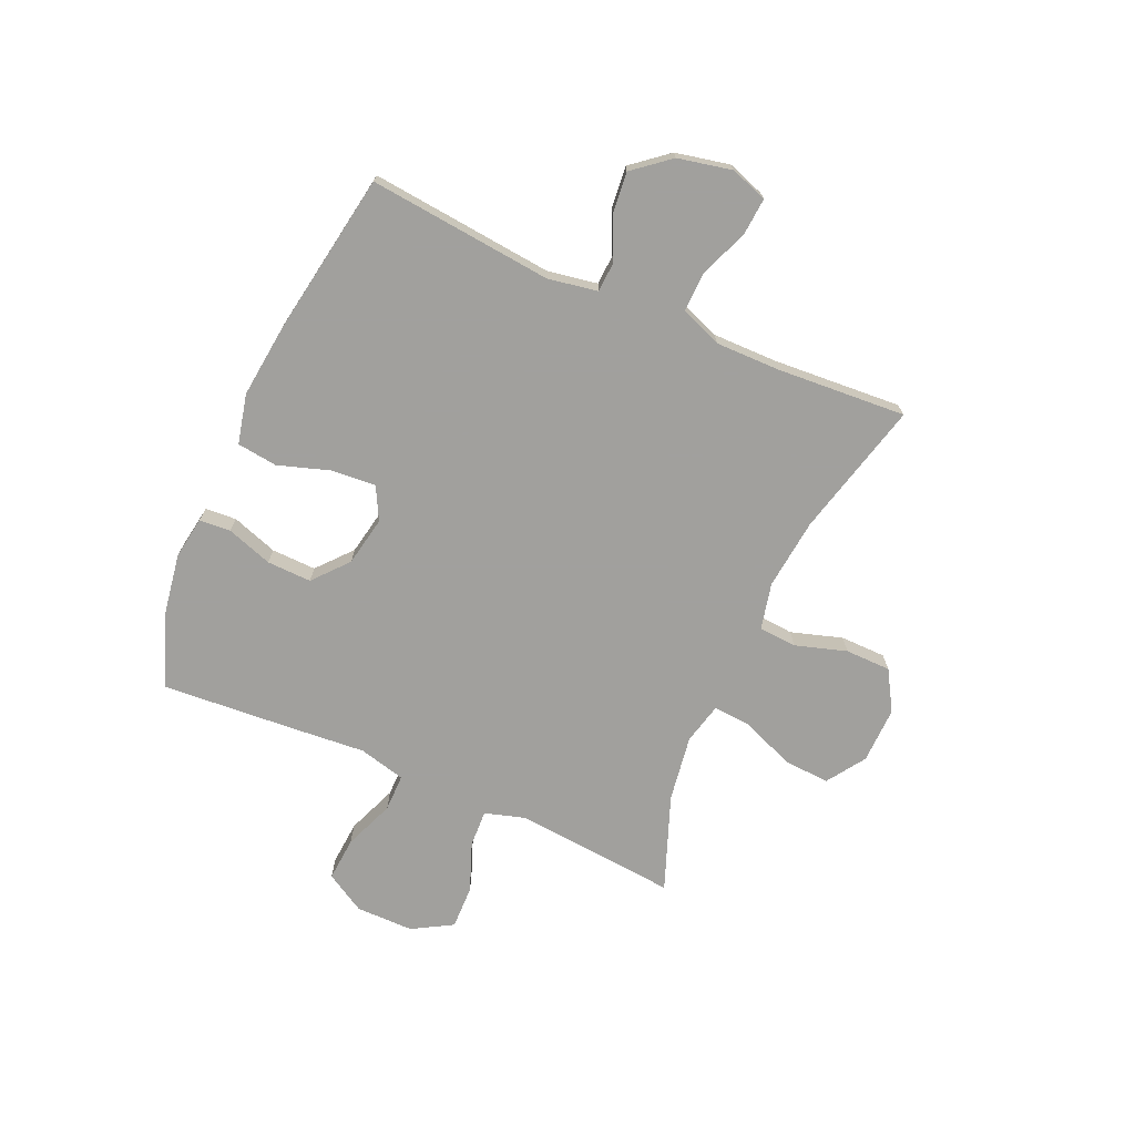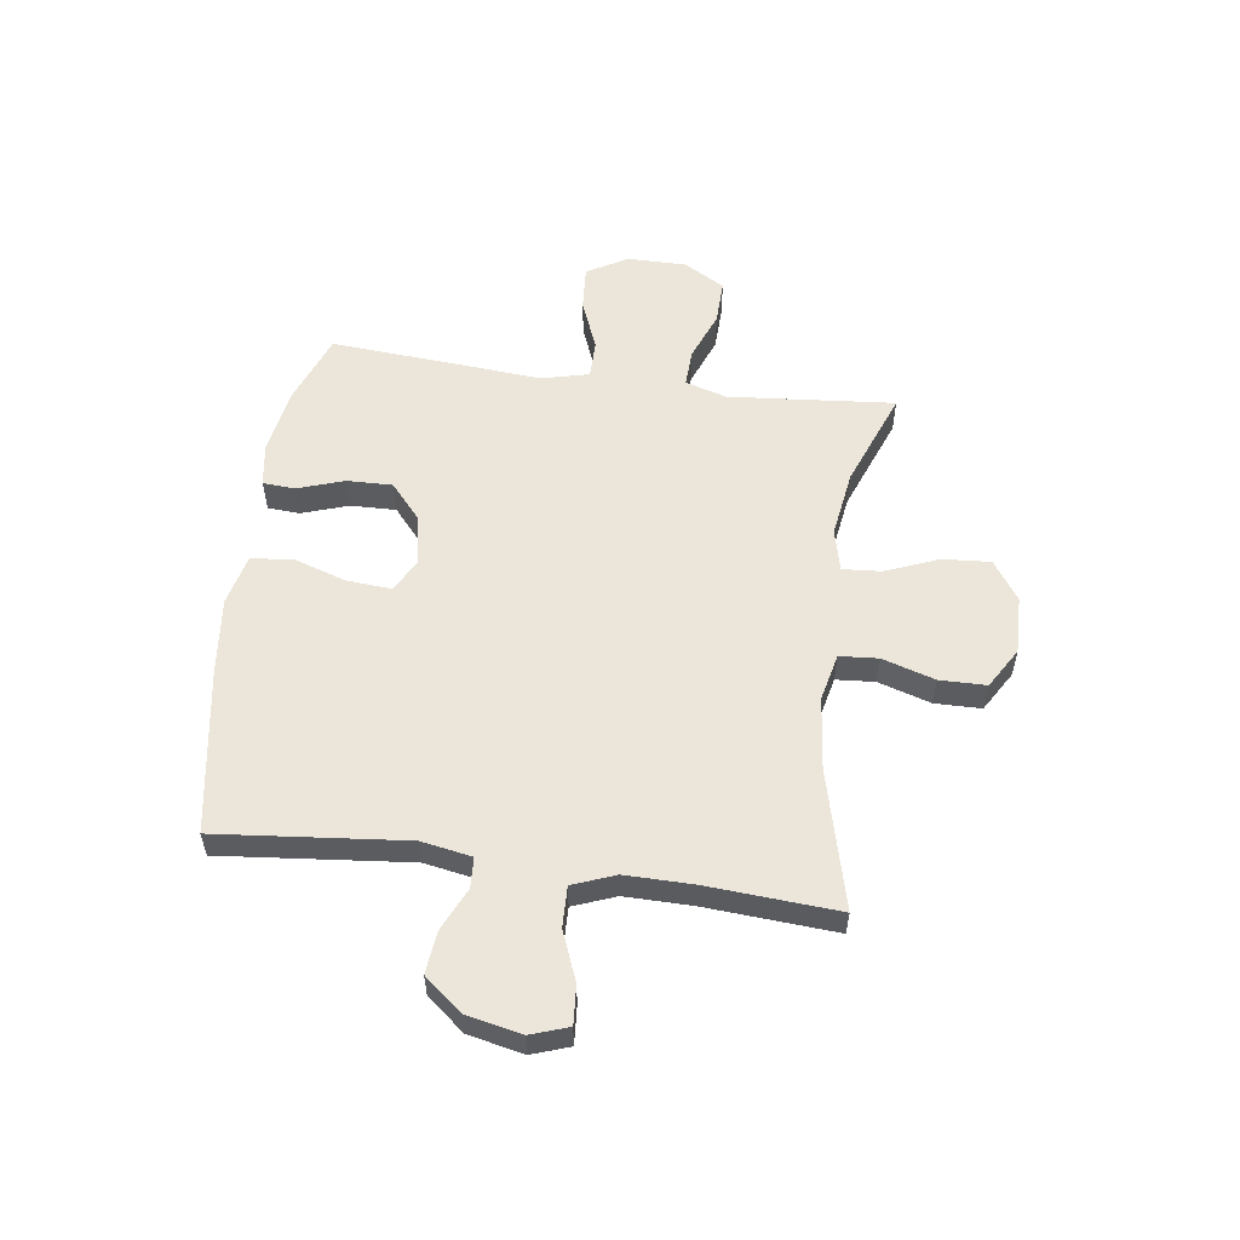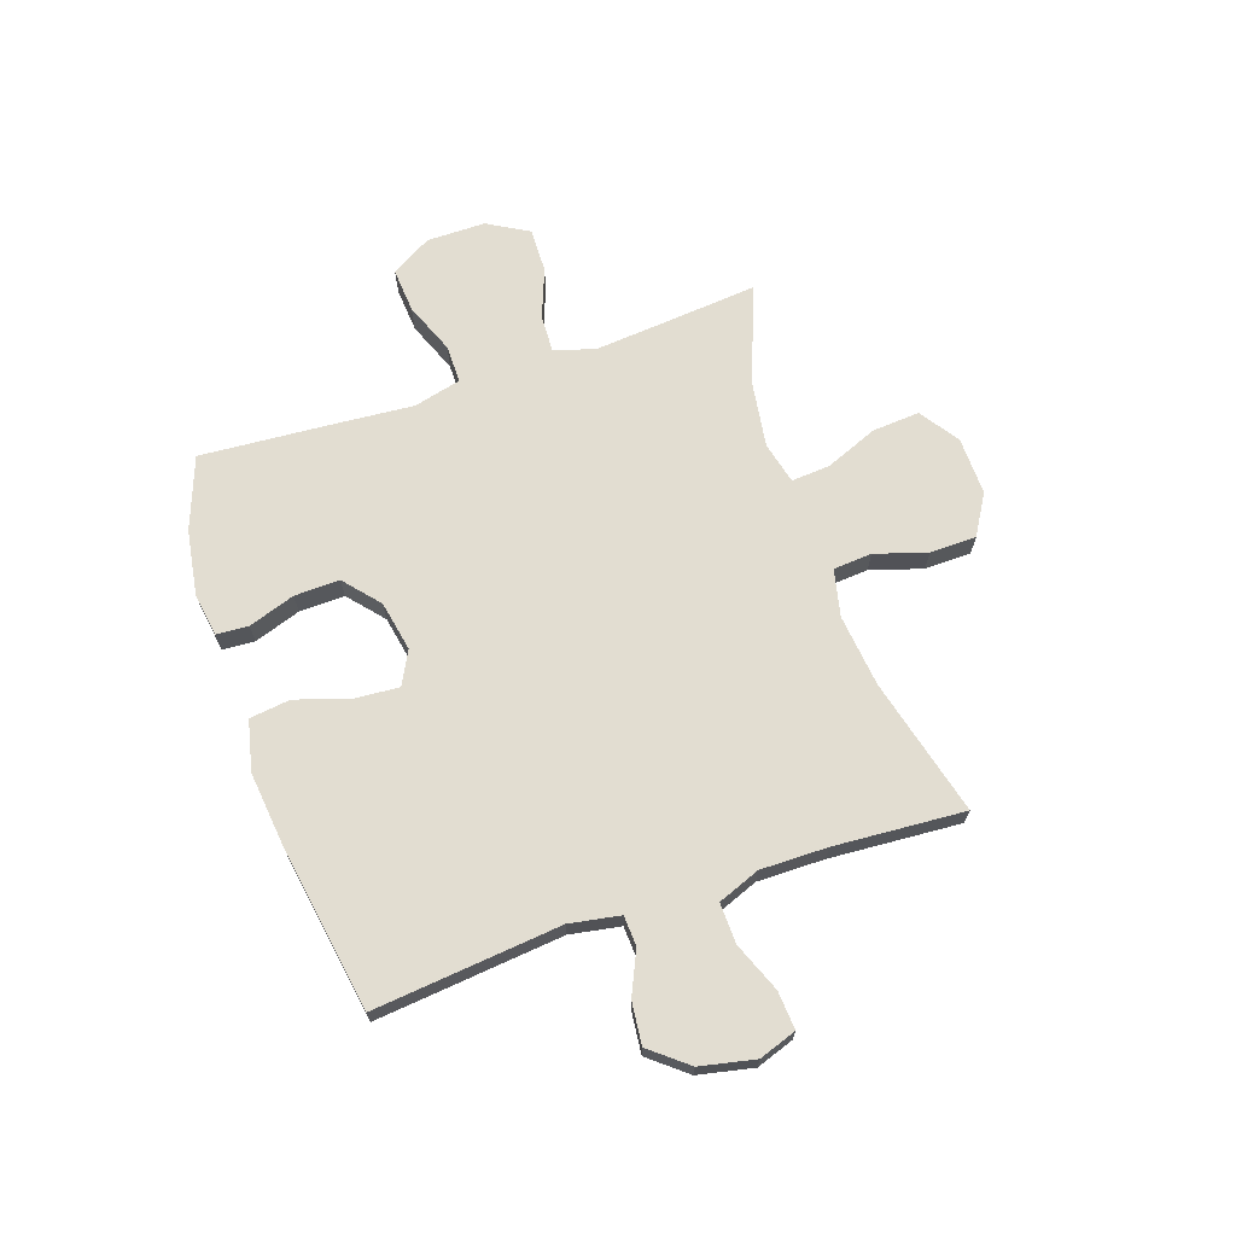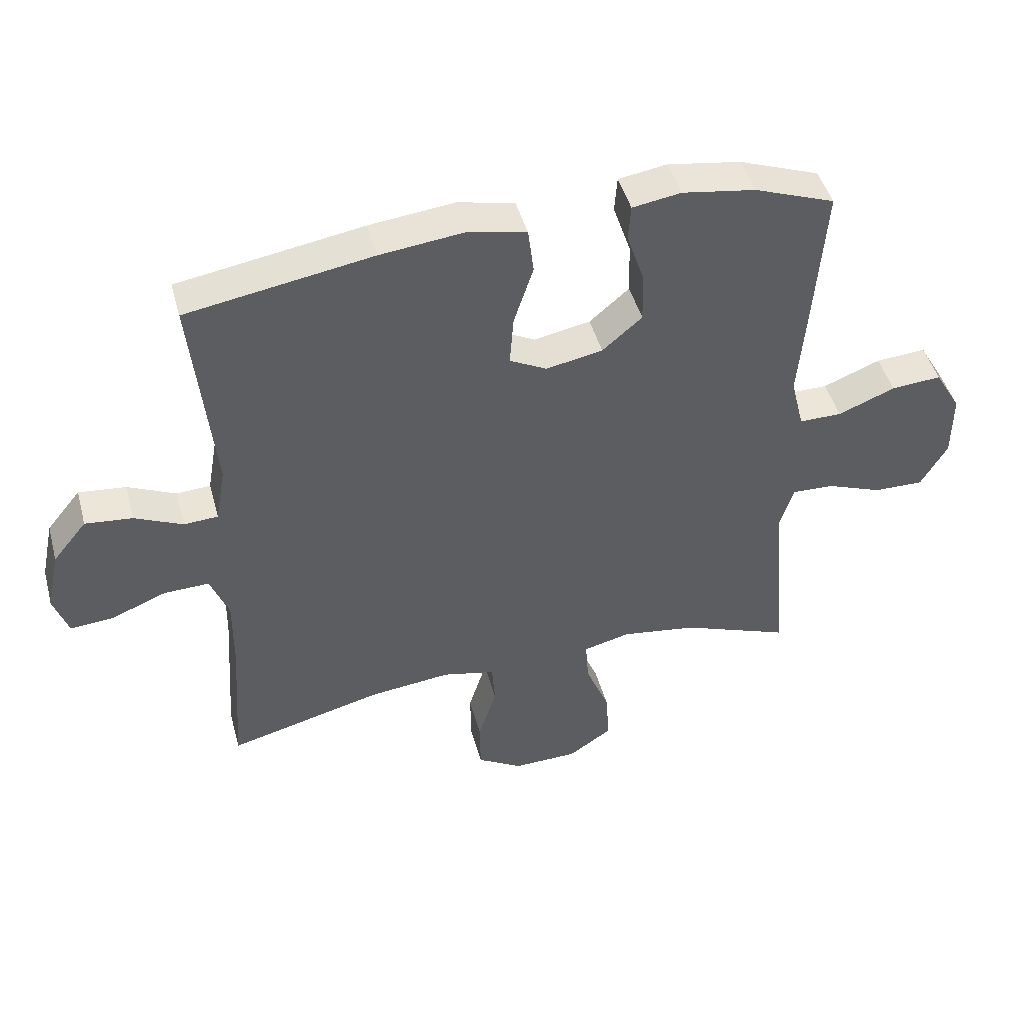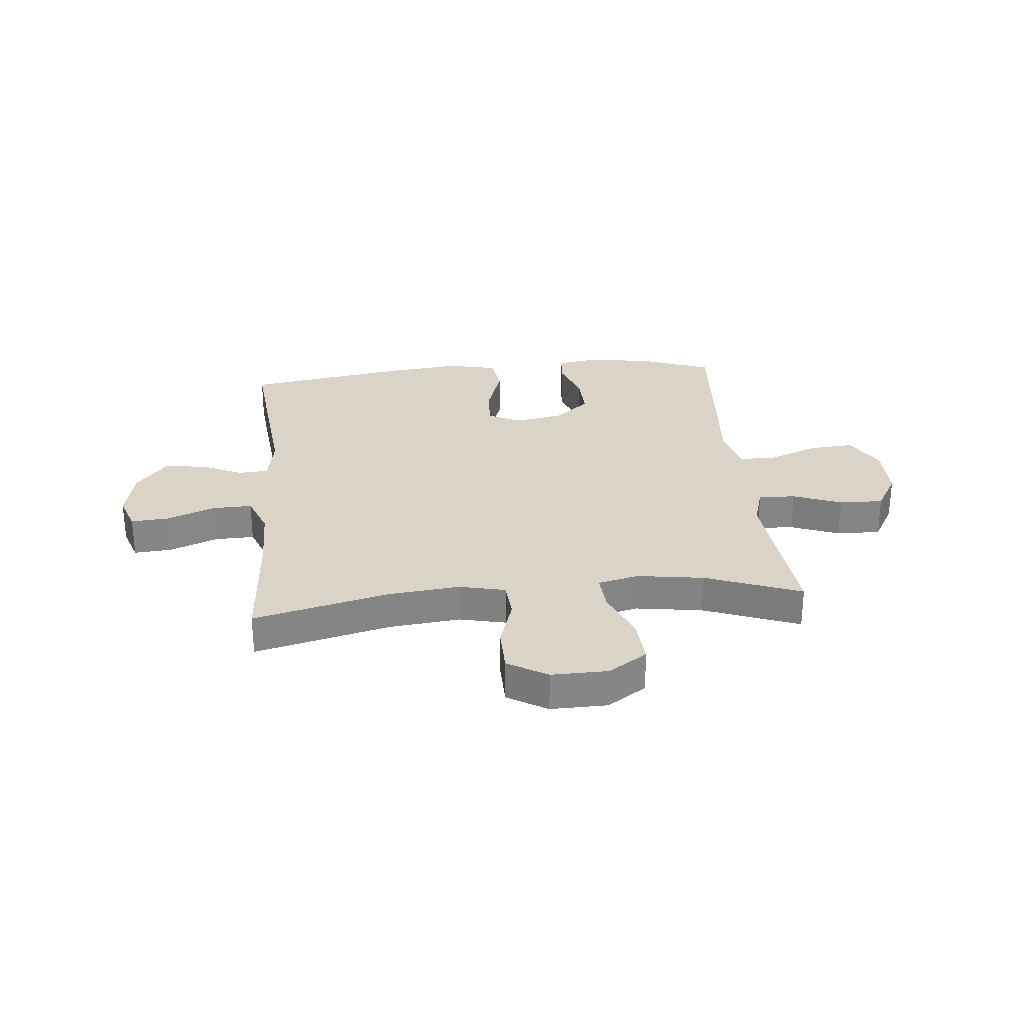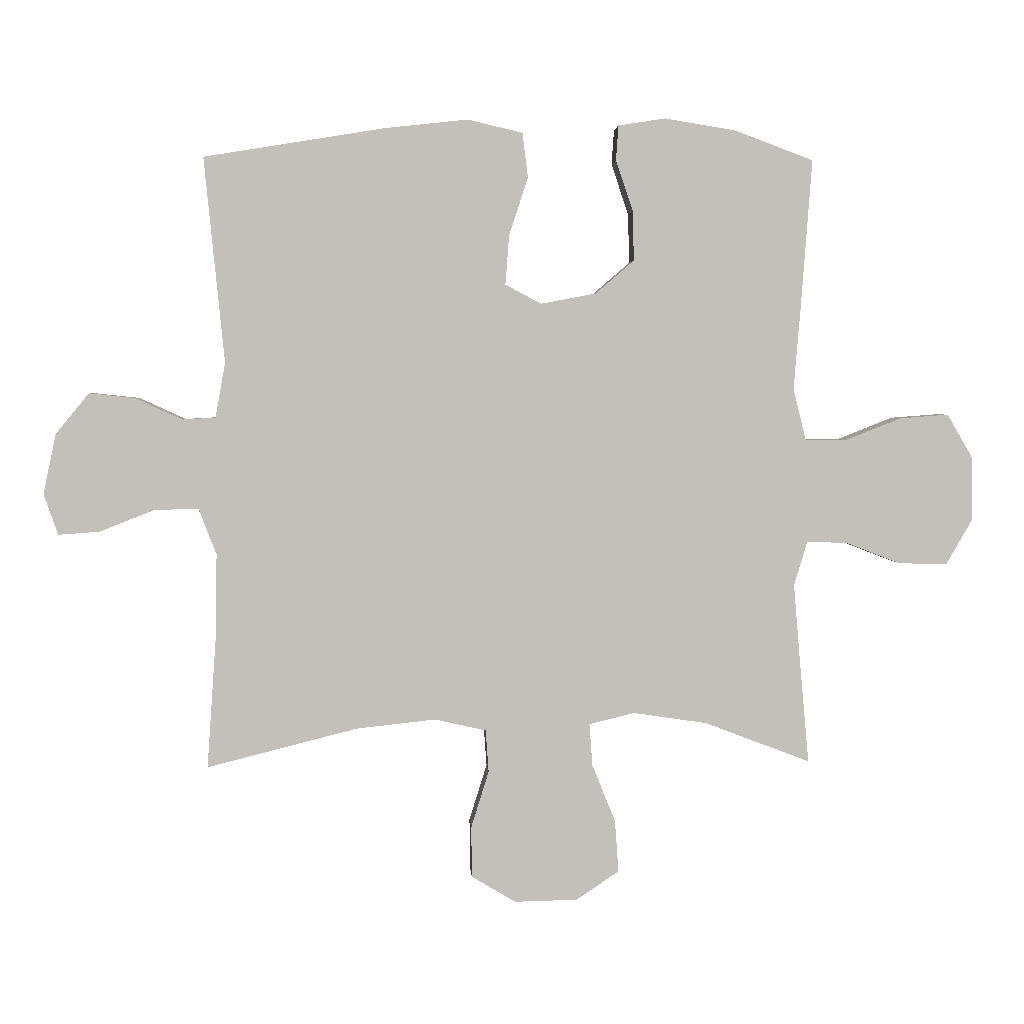
<metadata>
{"format":"obj","ext":"obj","renderer":"f3d","projection":"perspective","resolution":1024,"background":"white","views":[{"elev":-71.7,"azim":66.1,"up":"+Y"},{"elev":55.7,"azim":97.8,"up":"+Y"},{"elev":68.4,"azim":71.1,"up":"+Y"},{"elev":46.3,"azim":164.9,"up":"+Z"},{"elev":28.4,"azim":174.6,"up":"+Y"},{"elev":3.1,"azim":176.5,"up":"+Z"}]}
</metadata>
<code>
v 0.5 0.07 0.5
v 0.467 0.07 0.166
v 0.483 0.07 0.076
v 0.537 0.07 0.073
v 0.613 0.07 0.108
v 0.688 0.07 0.116
v 0.742 0.07 0.05
v 0.763 0.07 -0.048
v 0.74 0.07 -0.115
v 0.672 0.07 -0.11
v 0.584 0.07 -0.075
v 0.512 0.07 -0.073
v 0.483 0.07 -0.148
v 0.484 0.07 -0.267
v 0.5 0.07 -0.5
v 0.254 0.07 -0.438
v 0.125 0.07 -0.424
v 0.041 0.07 -0.443
v 0.036 0.07 -0.512
v 0.065 0.07 -0.605
v 0.064 0.07 -0.688
v -0.008 0.07 -0.731
v -0.111 0.07 -0.729
v -0.181 0.07 -0.682
v -0.175 0.07 -0.597
v -0.137 0.07 -0.503
v -0.132 0.07 -0.434
v -0.207 0.07 -0.416
v -0.327 0.07 -0.434
v -0.5 0.07 -0.5
v -0.484 0.07 -0.322
v -0.474 0.07 -0.204
v -0.496 0.07 -0.131
v -0.563 0.07 -0.134
v -0.651 0.07 -0.168
v -0.731 0.07 -0.17
v -0.773 0.07 -0.097
v -0.773 0.07 0.008
v -0.731 0.07 0.08
v -0.651 0.07 0.074
v -0.56 0.07 0.038
v -0.492 0.07 0.038
v -0.471 0.07 0.123
v -0.482 0.07 0.256
v -0.5 0.07 0.5
v -0.372 0.07 0.548
v -0.255 0.07 0.567
v -0.178 0.07 0.555
v -0.174 0.07 0.498
v -0.202 0.07 0.415
v -0.204 0.07 0.334
v -0.141 0.07 0.28
v -0.051 0.07 0.263
v 0.008 0.07 0.294
v 0.002 0.07 0.374
v -0.029 0.07 0.469
v -0.02 0.07 0.542
v 0.07 0.07 0.563
v 0.206 0.07 0.548
v 0.5 0 0.5
v 0.467 0 0.166
v 0.483 0 0.076
v 0.537 0 0.073
v 0.613 0 0.108
v 0.688 0 0.116
v 0.742 0 0.05
v 0.763 0 -0.048
v 0.74 0 -0.115
v 0.672 0 -0.11
v 0.584 0 -0.075
v 0.512 0 -0.073
v 0.483 0 -0.148
v 0.484 0 -0.267
v 0.5 0 -0.5
v 0.254 0 -0.438
v 0.125 0 -0.424
v 0.041 0 -0.443
v 0.036 0 -0.512
v 0.065 0 -0.605
v 0.064 0 -0.688
v -0.008 0 -0.731
v -0.111 0 -0.729
v -0.181 0 -0.682
v -0.175 0 -0.597
v -0.137 0 -0.503
v -0.132 0 -0.434
v -0.207 0 -0.416
v -0.327 0 -0.434
v -0.5 0 -0.5
v -0.484 0 -0.322
v -0.474 0 -0.204
v -0.496 0 -0.131
v -0.563 0 -0.134
v -0.651 0 -0.168
v -0.731 0 -0.17
v -0.773 0 -0.097
v -0.773 0 0.008
v -0.731 0 0.08
v -0.651 0 0.074
v -0.56 0 0.038
v -0.492 0 0.038
v -0.471 0 0.123
v -0.482 0 0.256
v -0.5 0 0.5
v -0.372 0 0.548
v -0.255 0 0.567
v -0.178 0 0.555
v -0.174 0 0.498
v -0.202 0 0.415
v -0.204 0 0.334
v -0.141 0 0.28
v -0.051 0 0.263
v 0.008 0 0.294
v 0.002 0 0.374
v -0.029 0 0.469
v -0.02 0 0.542
v 0.07 0 0.563
v 0.206 0 0.548
f 58 59 1 2
f 55 56 57 58
f 54 55 58 2
f 53 54 2 3
f 52 53 3
f 47 48 49 50
f 47 50 51
f 46 47 51
f 43 44 45 46
f 43 46 51
f 42 43 51 52
f 38 39 40 41
f 38 41 42
f 37 38 42
f 34 35 36 37
f 33 34 37 42
f 32 33 42 52
f 29 30 31
f 28 29 31 32
f 27 28 32 52
f 23 24 25 26
f 23 26 27
f 19 20 21 22
f 18 19 22 23
f 14 15 16
f 13 14 16 17
f 12 13 17 18
f 8 9 10 11
f 8 11 12
f 7 8 12
f 4 5 6 7
f 3 4 7 12
f 52 3 12 18
f 18 23 27 52
f 61 60 118 117
f 117 116 115 114
f 61 117 114 113
f 62 61 113 112
f 62 112 111
f 109 108 107 106
f 110 109 106
f 110 106 105
f 105 104 103 102
f 110 105 102
f 111 110 102 101
f 100 99 98 97
f 101 100 97
f 101 97 96
f 96 95 94 93
f 101 96 93 92
f 111 101 92 91
f 90 89 88
f 91 90 88 87
f 111 91 87 86
f 85 84 83 82
f 86 85 82
f 81 80 79 78
f 82 81 78 77
f 75 74 73
f 76 75 73 72
f 77 76 72 71
f 70 69 68 67
f 71 70 67
f 71 67 66
f 66 65 64 63
f 71 66 63 62
f 77 71 62 111
f 111 86 82 77
f 1 60 61 2
f 2 61 62 3
f 3 62 63 4
f 4 63 64 5
f 5 64 65 6
f 6 65 66 7
f 7 66 67 8
f 8 67 68 9
f 9 68 69 10
f 10 69 70 11
f 11 70 71 12
f 12 71 72 13
f 13 72 73 14
f 14 73 74 15
f 15 74 75 16
f 16 75 76 17
f 17 76 77 18
f 18 77 78 19
f 19 78 79 20
f 20 79 80 21
f 21 80 81 22
f 22 81 82 23
f 23 82 83 24
f 24 83 84 25
f 25 84 85 26
f 26 85 86 27
f 27 86 87 28
f 28 87 88 29
f 29 88 89 30
f 30 89 90 31
f 31 90 91 32
f 32 91 92 33
f 33 92 93 34
f 34 93 94 35
f 35 94 95 36
f 36 95 96 37
f 37 96 97 38
f 38 97 98 39
f 39 98 99 40
f 40 99 100 41
f 41 100 101 42
f 42 101 102 43
f 43 102 103 44
f 44 103 104 45
f 45 104 105 46
f 46 105 106 47
f 47 106 107 48
f 48 107 108 49
f 49 108 109 50
f 50 109 110 51
f 51 110 111 52
f 52 111 112 53
f 53 112 113 54
f 54 113 114 55
f 55 114 115 56
f 56 115 116 57
f 57 116 117 58
f 58 117 118 59
f 59 118 60 1

</code>
